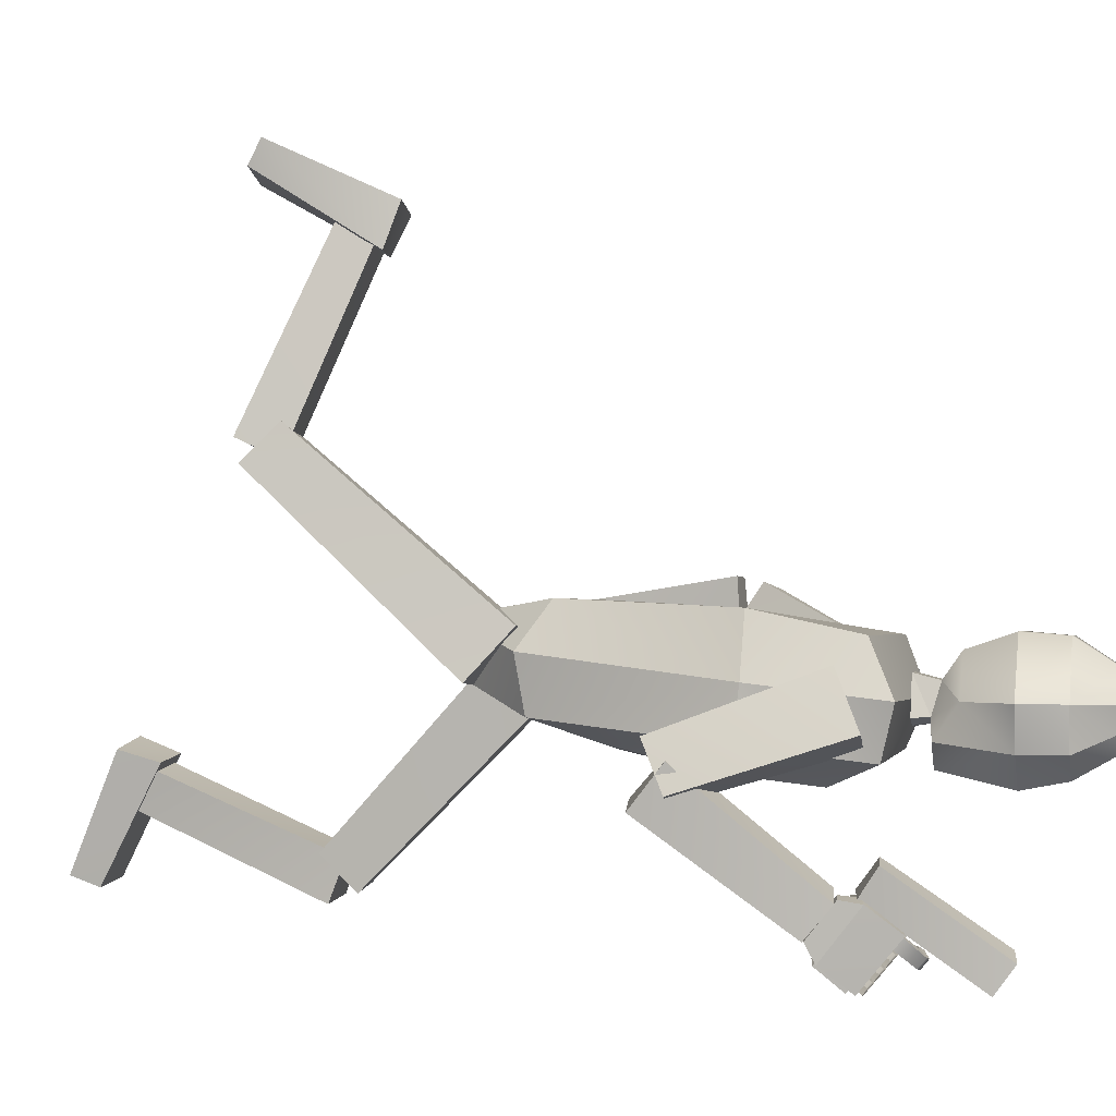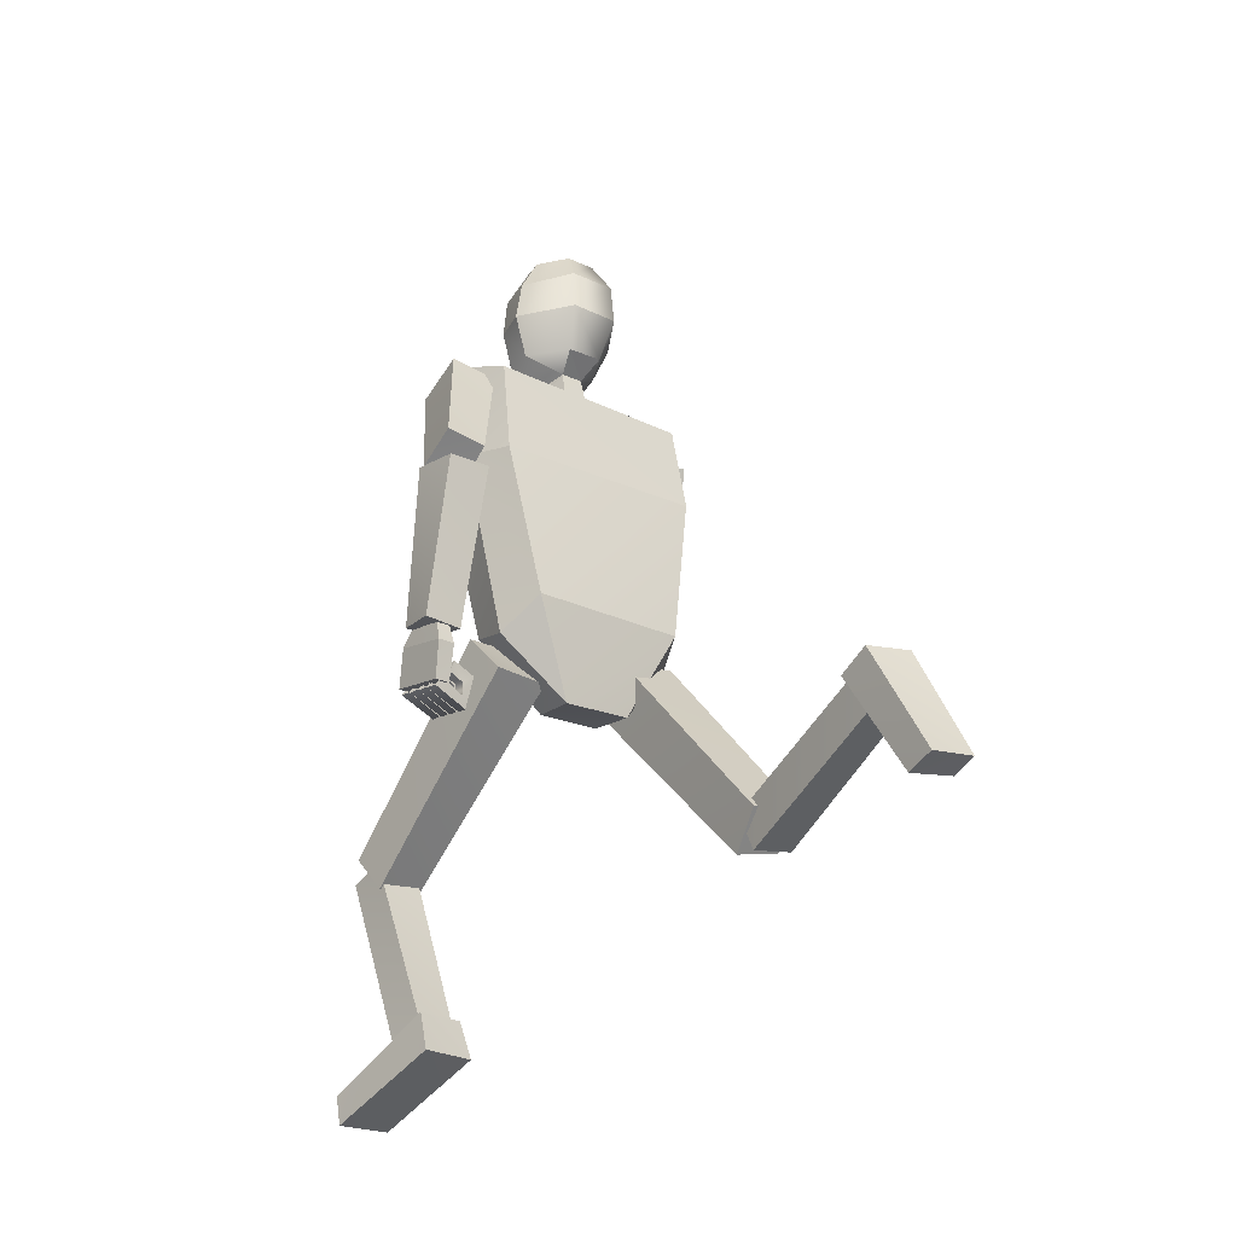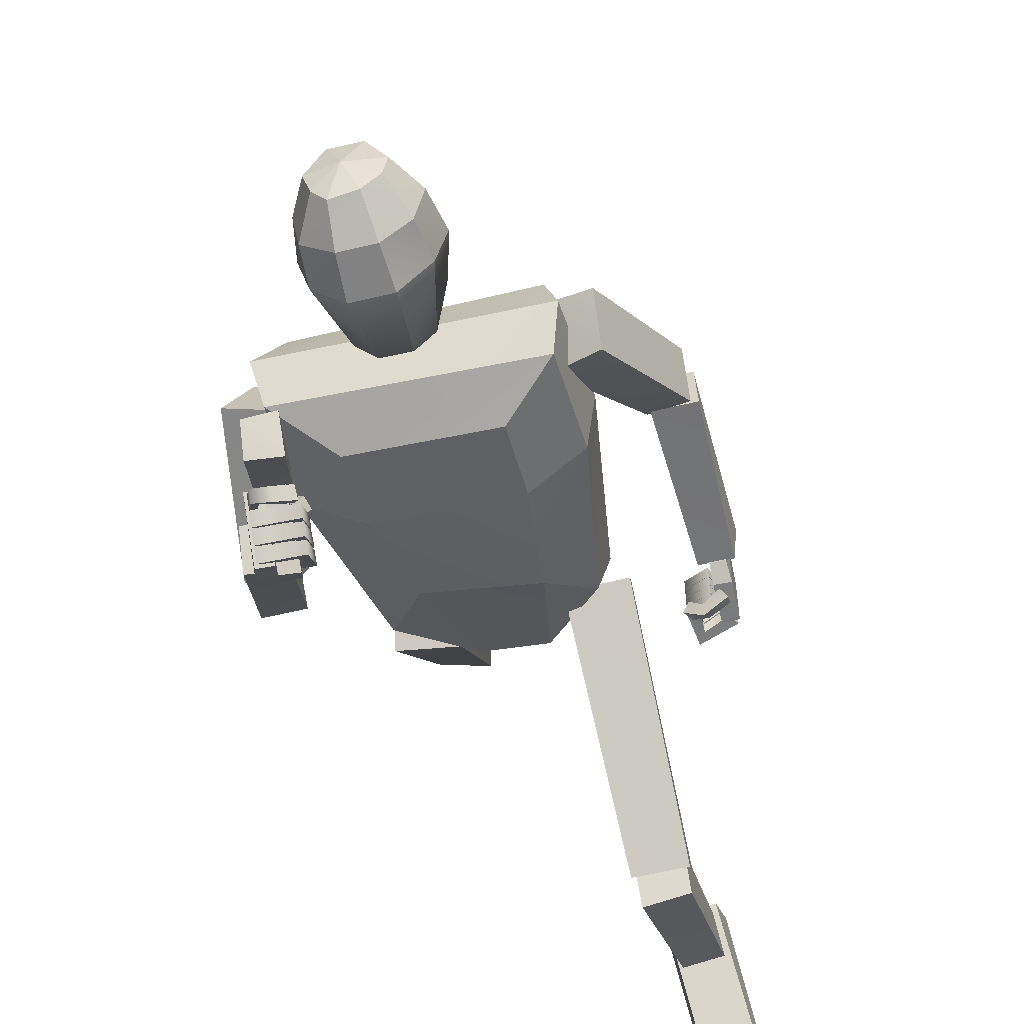
<metadata>
{"format":"obj","ext":"obj","renderer":"f3d","projection":"perspective","resolution":1024,"background":"white","views":[{"elev":-1.3,"azim":-76.4,"up":"+Y"},{"elev":-24.4,"azim":141.9,"up":"+Z"},{"elev":-50.4,"azim":14.4,"up":"+Y"}]}
</metadata>
<code>
v  -0.1342 0.0691 0.072
v  -0.0485 0.1051 -0.0167
v  -0.0455 0.0429 -0.0131
v  -0.1238 0.0006 0.0819
v  0.0502 0.1065 -0.0219
v  0.0378 0.0343 -0.012
v  0.1293 0.069 0.0674
v  0.1169 0.0032 0.0837
v  0.1701 0.0408 0.3215
v  0.1561 -0.0263 0.3063
v  0.1063 0.1246 0.1097
v  0.1433 0.1005 0.32
v  0.1644 0.018 0.4687
v  0.1531 -0.0398 0.4447
v  0.1444 0.086 0.4463
v  -0.1145 0.1246 0.1095
v  -0.1672 0.039 0.3149
v  -0.1449 0.1141 0.3167
v  -0.1645 -0.0244 0.3058
v  -0.1711 0.0206 0.4717
v  -0.1437 0.0865 0.4415
v  -0.1557 -0.0425 0.4548
v  0.0684 -0.0416 0.1447
v  -0.0714 -0.0285 0.1527
v  0.0856 -0.0577 0.2852
v  0.087 -0.0694 0.3875
v  -0.0897 -0.0577 0.2856
v  -0.0897 -0.0699 0.3918
v  0.0231 0.0698 0.5247
v  0.0612 0.0179 0.5242
v  0.0125 0.0395 0.5021
v  -0.0258 0.0014 0.4916
v  -0.0469 -0.0241 0.4942
v  -0.055 0.0178 0.5242
v  -0.0191 0.0392 0.5023
v  -0.0103 -0.0055 0.4915
v  -0.0191 -0.0542 0.4938
v  0.0057 -0.0063 0.4915
v  0.0185 -0.0546 0.4938
v  0.022 0.0028 0.4916
v  0.0423 -0.0284 0.4941
v  0.0307 0.0905 0.583
v  0.0778 0.017 0.5818
v  -0.027 0.0711 0.5253
v  -0.0382 0.09 0.5828
v  -0.0836 0.0169 0.5818
v  -0.0674 -0.0358 0.581
v  -0.0262 -0.0744 0.5805
v  0.0252 -0.0734 0.5805
v  0.0637 -0.0329 0.5811
v  -0.0048 0.0112 0.6905
v  -0.0473 0.0154 0.6814
v  -0.037 -0.0162 0.6809
v  -0.0186 -0.038 0.6806
v  0.0152 -0.0312 0.6807
v  0.037 -0.0114 0.681
v  0.0426 0.0155 0.6814
v  0.0162 0.0555 0.682
v  -0.0251 0.0558 0.6819
v  -0.0718 0.0161 0.6362
v  -0.062 -0.0359 0.6354
v  -0.0227 -0.064 0.635
v  0.0226 -0.0633 0.635
v  0.0571 -0.0343 0.6355
v  0.0683 0.0162 0.6362
v  0.0293 0.0854 0.6374
v  -0.0357 0.0856 0.6371
v  -0.2411 -0.0723 0.2517
v  -0.2276 -0.0136 0.2253
v  -0.1764 -0.0282 0.223
v  -0.1862 -0.0848 0.2461
v  -0.1329 0.0429 0.4069
v  -0.1895 0.0572 0.4131
v  -0.2104 -0.0112 0.4427
v  -0.1436 -0.0294 0.4369
v  -0.1858 -0.1793 0.4128
v  -0.1884 -0.2174 0.3805
v  -0.1397 -0.2126 0.3716
v  -0.1406 -0.1674 0.4063
v  -0.1836 -0.0788 0.2046
v  -0.2335 -0.0889 0.212
v  -0.2373 -0.0378 0.2525
v  -0.1851 -0.03 0.247
v  0.2135 0.1457 0.2766
v  0.264 0.1374 0.2895
v  0.2641 0.084 0.2564
v  0.2123 0.0938 0.2423
v  0.1994 -0.018 0.4222
v  0.1992 0.0464 0.456
v  0.1411 0.0588 0.4403
v  0.1384 -0.0083 0.3981
v  0.2235 0.1181 0.0297
v  0.2732 0.1158 0.0343
v  0.2683 0.0636 0.037
v  0.2253 0.0642 0.0369
v  0.2727 0.0881 0.2505
v  0.2686 0.1516 0.2452
v  0.2104 0.1522 0.2465
v  0.2173 0.0897 0.2494
v  0.0863 -0.163 -0.213
v  0.1518 -0.156 -0.2209
v  0.1578 -0.2012 -0.1723
v  0.0906 -0.2073 -0.1678
v  0.1503 0.0326 0.0652
v  0.1422 0.0854 0.011
v  0.0632 0.0772 0.0101
v  0.0733 0.0258 0.0686
v  -0.1501 0.312 -0.1772
v  -0.0817 0.3098 -0.1884
v  -0.0941 0.2623 -0.2354
v  -0.1575 0.2671 -0.2217
v  -0.0635 0.0329 0.0099
v  -0.0517 0.0928 0.0641
v  -0.13 0.0958 0.0735
v  -0.1415 0.036 0.0192
v  -0.094 0.2934 -0.2379
v  -0.0913 0.2705 -0.1853
v  -0.1501 0.2713 -0.177
v  -0.1542 0.2952 -0.2286
v  -0.0743 0.5254 -0.1325
v  -0.1261 0.5248 -0.1249
v  -0.068 0.5031 -0.0861
v  -0.1213 0.5054 -0.0806
v  0.1528 -0.2139 -0.202
v  0.1505 -0.1645 -0.1833
v  0.091 -0.167 -0.1828
v  0.0951 -0.2209 -0.2046
v  0.1503 -0.111 -0.4364
v  0.0983 -0.118 -0.4382
v  0.1441 -0.0635 -0.4135
v  0.0894 -0.0698 -0.4157
v  0.1004 -0.195 -0.5219
v  0.1748 -0.1894 -0.5242
v  0.1728 -0.202 -0.4857
v  0.1073 -0.2091 -0.4867
v  0.1492 -0.0542 -0.4037
v  0.1528 -0.0344 -0.4558
v  0.0774 -0.047 -0.4543
v  0.085 -0.0622 -0.4039
v  -0.1494 0.6127 -0.1999
v  -0.0806 0.6126 -0.2088
v  -0.0831 0.572 -0.2237
v  -0.1453 0.5833 -0.2166
v  -0.0607 0.4925 -0.0839
v  -0.0585 0.5378 -0.0612
v  -0.1264 0.5448 -0.0521
v  -0.1305 0.4913 -0.0714
v  -0.147 -0.2375 0.3877
v  -0.1498 -0.176 0.4355
v  -0.1359 -0.2098 0.4761
v  -0.136 -0.2692 0.4258
v  -0.1741 -0.176 0.414
v  -0.1736 -0.2186 0.3802
v  -0.1698 -0.2421 0.3918
v  -0.1704 -0.1805 0.4399
v  -0.1552 -0.1728 0.4113
v  -0.1559 -0.2729 0.4296
v  -0.1554 -0.2152 0.3767
v  -0.1567 -0.2121 0.4795
v  -0.1474 -0.2212 0.4608
v  -0.1471 -0.2095 0.4711
v  -0.1377 -0.2258 0.4909
v  -0.1376 -0.2379 0.4804
v  -0.1419 -0.235 0.4991
v  -0.1542 -0.2129 0.4757
v  -0.1543 -0.2249 0.4644
v  -0.1431 -0.246 0.4893
v  -0.1187 -0.2504 0.4894
v  -0.1191 -0.2381 0.4997
v  -0.1239 -0.2323 0.491
v  -0.1237 -0.2436 0.4818
v  -0.1514 -0.1971 0.4339
v  -0.1536 -0.1958 0.4203
v  -0.1273 -0.1907 0.4238
v  -0.1291 -0.1917 0.4367
v  -0.1239 -0.175 0.4206
v  -0.1581 -0.1819 0.422
v  -0.1561 -0.182 0.436
v  -0.1262 -0.1767 0.4347
v  -0.0969 -0.2446 0.4812
v  -0.0984 -0.2321 0.4919
v  -0.103 -0.227 0.4858
v  -0.1031 -0.2397 0.4746
v  -0.1129 -0.2077 0.4311
v  -0.1171 -0.2023 0.4451
v  -0.1016 -0.1977 0.4303
v  -0.1061 -0.1913 0.4441
v  -0.1473 -0.2355 0.449
v  -0.1469 -0.2238 0.4593
v  -0.1131 -0.2223 0.4579
v  -0.113 -0.2344 0.4475
v  -0.0992 -0.2322 0.4672
v  -0.152 -0.2329 0.4708
v  -0.1521 -0.2449 0.4595
v  -0.1004 -0.2431 0.4573
v  -0.1041 -0.2164 0.4196
v  -0.1044 -0.204 0.4298
v  -0.1165 -0.2113 0.4368
v  -0.1163 -0.2226 0.4276
v  -0.1119 -0.2074 0.4097
v  -0.1133 -0.1949 0.4205
v  -0.123 -0.1984 0.4247
v  -0.1231 -0.2111 0.4135
v  -0.1471 -0.2496 0.4372
v  -0.1468 -0.2379 0.4475
v  -0.113 -0.2364 0.4462
v  -0.1129 -0.2485 0.4358
v  -0.099 -0.2463 0.4555
v  -0.1519 -0.247 0.4591
v  -0.152 -0.259 0.4478
v  -0.1002 -0.2573 0.4456
v  -0.1039 -0.2305 0.4078
v  -0.1043 -0.2181 0.4181
v  -0.1163 -0.2254 0.4251
v  -0.1161 -0.2367 0.4158
v  -0.1118 -0.2215 0.398
v  -0.1132 -0.209 0.4088
v  -0.1228 -0.2125 0.413
v  -0.1229 -0.2252 0.4018
v  -0.147 -0.2639 0.4254
v  -0.1466 -0.2522 0.4357
v  -0.1128 -0.2507 0.4343
v  -0.1127 -0.2628 0.4239
v  -0.0989 -0.2606 0.4436
v  -0.1517 -0.2613 0.4472
v  -0.1518 -0.2733 0.4359
v  -0.1001 -0.2715 0.4338
v  -0.1038 -0.2448 0.396
v  -0.1041 -0.2324 0.4063
v  -0.1162 -0.2397 0.4132
v  -0.1159 -0.251 0.404
v  -0.1116 -0.2342 0.3874
v  -0.113 -0.2218 0.3982
v  -0.1227 -0.2253 0.4024
v  -0.1228 -0.238 0.3912
v  0.2353 0.1228 0.0053
v  0.2362 0.1161 -0.045
v  0.2377 0.0388 -0.0354
v  0.2388 0.0461 0.0187
v  0.2583 0.063 0.0384
v  0.2603 0.047 0.0173
v  0.2589 0.1241 0.0046
v  0.2572 0.1166 0.0299
v  0.239 0.0619 0.0382
v  0.2567 0.1168 -0.0456
v  0.2383 0.1161 0.0305
v  0.2588 0.039 -0.0345
v  0.2475 0.0584 -0.0309
v  0.2147 0.0557 -0.0469
v  0.2152 0.0399 -0.045
v  0.2475 0.0429 -0.0294
v  0.206 0.0374 -0.0611
v  0.2067 0.0522 -0.0622
v  0.2555 0.0574 -0.0435
v  0.2559 0.0409 -0.0423
v  0.2 0.0586 -0.0188
v  0.2007 0.0427 -0.0166
v  0.2153 0.057 -0.03
v  0.2158 0.0426 -0.0279
v  0.2448 0.0506 -0.0003
v  0.2257 0.0425 -0.0104
v  0.2217 0.0368 0.0007
v  0.2446 0.045 0.0124
v  0.222 0.0207 -0.0019
v  0.2264 0.0276 -0.0137
v  0.2536 0.0383 -0.0054
v  0.2529 0.0337 0.0079
v  0.2306 0.0615 -0.0068
v  0.2316 0.045 -0.0057
v  0.2366 0.0599 -0.0217
v  0.2365 0.0431 -0.0196
v  0.2132 0.053 -0.0181
v  0.2051 0.0524 -0.0049
v  0.1968 0.0409 -0.01
v  0.2055 0.0405 -0.0235
v  0.247 0.0768 -0.0334
v  0.2143 0.0741 -0.0494
v  0.2147 0.0582 -0.0475
v  0.247 0.0613 -0.0319
v  0.2055 0.0558 -0.0636
v  0.2062 0.0705 -0.0647
v  0.255 0.0757 -0.046
v  0.2555 0.0593 -0.0448
v  0.1995 0.077 -0.0213
v  0.2002 0.0611 -0.0191
v  0.2148 0.0754 -0.0325
v  0.2153 0.061 -0.0304
v  0.2302 0.0798 -0.0093
v  0.2312 0.0634 -0.0083
v  0.2361 0.0783 -0.0243
v  0.236 0.0615 -0.0221
v  0.2466 0.0949 -0.0359
v  0.2138 0.0923 -0.0519
v  0.2143 0.0764 -0.05
v  0.2466 0.0795 -0.0344
v  0.205 0.074 -0.0661
v  0.2058 0.0887 -0.0672
v  0.2545 0.0939 -0.0485
v  0.255 0.0775 -0.0473
v  0.1991 0.0951 -0.0238
v  0.1997 0.0792 -0.0216
v  0.2144 0.0936 -0.035
v  0.2148 0.0792 -0.0329
v  0.2297 0.098 -0.0118
v  0.2307 0.0815 -0.0107
v  0.2356 0.0965 -0.0267
v  0.2355 0.0797 -0.0246
v  0.2461 0.1133 -0.0384
v  0.2133 0.1107 -0.0544
v  0.2138 0.0948 -0.0525
v  0.2461 0.0978 -0.0369
v  0.2046 0.0923 -0.0686
v  0.2053 0.1071 -0.0697
v  0.254 0.1123 -0.051
v  0.2545 0.0959 -0.0498
v  0.1986 0.1135 -0.0263
v  0.1992 0.0976 -0.0241
v  0.2139 0.112 -0.0375
v  0.2144 0.0975 -0.0354
v  0.2292 0.1164 -0.0143
v  0.2302 0.0999 -0.0133
v  0.2351 0.1149 -0.0293
v  0.2351 0.0981 -0.0271
v  -0.1134 -0.2695 0.4115
v  -0.1358 -0.2737 0.4169
v  -0.1462 -0.2455 0.3845
v  -0.1237 -0.2402 0.3806
v  -0.1432 -0.1871 0.4503
v  -0.1233 -0.1828 0.4437
v  -0.1356 -0.2058 0.4879
v  -0.1132 -0.2031 0.4858
v  -0.1222 -0.2407 0.5868
v  -0.1236 -0.2742 0.5624
v  -0.0847 -0.2704 0.5554
v  -0.0862 -0.231 0.5815
v  -0.1212 -0.17 0.4255
v  -0.1579 -0.1774 0.4312
v  -0.1615 -0.1423 0.4543
v  -0.1231 -0.1365 0.4502
v  -0.0301 -0.0003 0.4707
v  -0.0118 -0.0085 0.4706
v  0.0072 -0.0095 0.4706
v  0.0265 0.0014 0.4707
v  0.0149 0.0474 0.4714
v  -0.0203 0.0471 0.4714
o robotPurple
g robotPurple
f 1 2 3
f 3 4 1
f 2 5 6
f 6 3 2
f 6 5 7
f 7 8 6
f 8 7 9
f 9 10 8
f 11 12 9
f 9 7 11
f 9 13 14
f 14 10 9
f 9 12 15
f 15 13 9
f 16 1 17
f 17 18 16
f 4 19 17
f 17 1 4
f 17 20 21
f 21 18 17
f 17 19 22
f 22 20 17
f 6 23 24
f 24 3 6
f 10 25 23
f 23 8 10
f 14 26 25
f 25 10 14
f 22 19 27
f 27 28 22
f 19 4 24
f 24 27 19
f 24 4 3
f 6 8 23
f 11 7 5
f 2 1 16
f 29 30 31
f 32 33 34
f 34 35 32
f 33 32 36
f 36 37 33
f 36 38 39
f 39 37 36
f 38 40 41
f 41 39 38
f 40 31 30
f 30 41 40
f 30 29 42
f 42 43 30
f 44 45 42
f 42 29 44
f 34 46 45
f 45 44 34
f 34 33 47
f 47 46 34
f 37 48 47
f 47 33 37
f 39 49 48
f 48 37 39
f 39 41 50
f 50 49 39
f 30 43 50
f 50 41 30
f 51 52 53
f 51 53 54
f 51 54 55
f 51 55 56
f 51 56 57
f 51 57 58
f 51 58 59
f 51 59 52
f 53 52 60
f 60 61 53
f 54 53 61
f 61 62 54
f 55 54 62
f 62 63 55
f 64 56 55
f 55 63 64
f 65 57 56
f 56 64 65
f 58 57 65
f 65 66 58
f 59 58 66
f 66 67 59
f 60 52 59
f 59 67 60
f 61 60 46
f 46 47 61
f 62 61 47
f 47 48 62
f 63 62 48
f 48 49 63
f 50 64 63
f 63 49 50
f 43 65 64
f 64 50 43
f 66 65 43
f 43 42 66
f 67 66 42
f 42 45 67
f 46 60 67
f 67 45 46
f 68 69 70
f 70 71 68
f 72 73 74
f 74 75 72
f 75 74 68
f 68 71 75
f 74 73 69
f 69 68 74
f 73 72 70
f 70 69 73
f 72 75 71
f 71 70 72
f 76 77 78
f 78 79 76
f 80 81 82
f 82 83 80
f 83 82 76
f 76 79 83
f 82 81 77
f 77 76 82
f 81 80 78
f 78 77 81
f 80 83 79
f 79 78 80
f 84 85 86
f 86 87 84
f 88 89 90
f 90 91 88
f 86 88 91
f 91 87 86
f 85 89 88
f 88 86 85
f 84 90 89
f 89 85 84
f 87 91 90
f 90 84 87
f 92 93 94
f 94 95 92
f 96 97 98
f 98 99 96
f 94 96 99
f 99 95 94
f 93 97 96
f 96 94 93
f 92 98 97
f 97 93 92
f 95 99 98
f 98 92 95
f 100 101 102
f 102 103 100
f 104 105 106
f 106 107 104
f 102 104 107
f 107 103 102
f 101 105 104
f 104 102 101
f 100 106 105
f 105 101 100
f 103 107 106
f 106 100 103
f 108 109 110
f 110 111 108
f 112 113 114
f 114 115 112
f 110 112 115
f 115 111 110
f 109 113 112
f 112 110 109
f 108 114 113
f 113 109 108
f 111 115 114
f 114 108 111
f 116 117 118
f 118 119 116
f 120 116 119
f 119 121 120
f 122 117 116
f 116 120 122
f 123 118 117
f 117 122 123
f 121 119 118
f 118 123 121
f 124 125 126
f 126 127 124
f 128 124 127
f 127 129 128
f 130 125 124
f 124 128 130
f 131 126 125
f 125 130 131
f 129 127 126
f 126 131 129
f 132 133 134
f 134 135 132
f 136 137 138
f 138 139 136
f 134 136 139
f 139 135 134
f 133 137 136
f 136 134 133
f 132 138 137
f 137 133 132
f 132 135 139
f 139 138 132
f 140 141 142
f 142 143 140
f 144 145 146
f 146 147 144
f 142 144 147
f 147 143 142
f 141 145 144
f 144 142 141
f 140 146 145
f 145 141 140
f 140 143 147
f 147 146 140
f 14 22 28
f 28 26 14
f 22 14 13
f 13 20 22
f 15 21 20
f 20 13 15
f 16 11 5
f 5 2 16
f 148 149 150
f 150 151 148
f 152 153 154
f 154 155 152
f 149 156 152
f 152 155 149
f 148 151 157
f 157 154 148
f 156 158 153
f 153 152 156
f 159 150 149
f 149 155 159
f 159 157 151
f 151 150 159
f 153 158 148
f 148 154 153
f 159 155 154
f 154 157 159
f 156 149 148
f 148 158 156
f 160 161 162
f 162 163 160
f 164 165 166
f 166 167 164
f 162 161 165
f 165 164 162
f 160 163 167
f 167 166 160
f 168 169 164
f 164 167 168
f 162 170 171
f 171 163 162
f 164 169 170
f 170 162 164
f 168 167 163
f 163 171 168
f 172 173 174
f 174 175 172
f 176 177 178
f 178 179 176
f 174 173 177
f 177 176 174
f 172 175 179
f 179 178 172
f 180 181 169
f 169 168 180
f 170 182 183
f 183 171 170
f 169 181 182
f 182 170 169
f 180 168 171
f 171 183 180
f 181 180 183
f 183 182 181
f 175 174 184
f 184 185 175
f 186 176 179
f 179 187 186
f 184 174 176
f 176 186 184
f 185 184 186
f 186 187 185
f 175 185 187
f 187 179 175
f 27 25 26
f 26 28 27
f 11 16 18
f 18 12 11
f 27 24 23
f 23 25 27
f 18 15 12
f 18 21 15
f 188 189 190
f 190 191 188
f 192 193 194
f 194 195 192
f 190 189 193
f 193 192 190
f 188 191 195
f 195 194 188
f 196 197 192
f 192 195 196
f 190 198 199
f 199 191 190
f 192 197 198
f 198 190 192
f 196 195 191
f 191 199 196
f 200 201 197
f 197 196 200
f 198 202 203
f 203 199 198
f 197 201 202
f 202 198 197
f 200 196 199
f 199 203 200
f 201 200 203
f 203 202 201
f 204 205 206
f 206 207 204
f 208 209 210
f 210 211 208
f 206 205 209
f 209 208 206
f 204 207 211
f 211 210 204
f 212 213 208
f 208 211 212
f 206 214 215
f 215 207 206
f 208 213 214
f 214 206 208
f 212 211 207
f 207 215 212
f 216 217 213
f 213 212 216
f 214 218 219
f 219 215 214
f 213 217 218
f 218 214 213
f 216 212 215
f 215 219 216
f 217 216 219
f 219 218 217
f 220 221 222
f 222 223 220
f 224 225 226
f 226 227 224
f 222 221 225
f 225 224 222
f 220 223 227
f 227 226 220
f 228 229 224
f 224 227 228
f 222 230 231
f 231 223 222
f 224 229 230
f 230 222 224
f 228 227 223
f 223 231 228
f 232 233 229
f 229 228 232
f 230 234 235
f 235 231 230
f 229 233 234
f 234 230 229
f 232 228 231
f 231 235 232
f 233 232 235
f 235 234 233
f 236 237 238
f 238 239 236
f 240 241 242
f 242 243 240
f 239 241 240
f 240 244 239
f 236 242 245
f 245 237 236
f 244 240 243
f 243 246 244
f 247 241 239
f 239 238 247
f 247 238 237
f 237 245 247
f 243 242 236
f 236 246 243
f 247 245 242
f 242 241 247
f 244 246 236
f 236 239 244
f 248 249 250
f 250 251 248
f 252 253 254
f 254 255 252
f 250 252 255
f 255 251 250
f 248 254 253
f 253 249 248
f 256 253 252
f 252 257 256
f 250 249 258
f 258 259 250
f 252 250 259
f 259 257 252
f 256 258 249
f 249 253 256
f 260 261 262
f 262 263 260
f 264 265 266
f 266 267 264
f 262 264 267
f 267 263 262
f 260 266 265
f 265 261 260
f 268 256 257
f 257 269 268
f 259 258 270
f 270 271 259
f 257 259 271
f 271 269 257
f 268 270 258
f 258 256 268
f 269 271 270
f 270 268 269
f 261 272 273
f 273 262 261
f 274 275 265
f 265 264 274
f 273 274 264
f 264 262 273
f 272 275 274
f 274 273 272
f 261 265 275
f 275 272 261
f 276 277 278
f 278 279 276
f 280 281 282
f 282 283 280
f 278 280 283
f 283 279 278
f 276 282 281
f 281 277 276
f 284 281 280
f 280 285 284
f 278 277 286
f 286 287 278
f 280 278 287
f 287 285 280
f 284 286 277
f 277 281 284
f 288 284 285
f 285 289 288
f 287 286 290
f 290 291 287
f 285 287 291
f 291 289 285
f 288 290 286
f 286 284 288
f 289 291 290
f 290 288 289
f 292 293 294
f 294 295 292
f 296 297 298
f 298 299 296
f 294 296 299
f 299 295 294
f 292 298 297
f 297 293 292
f 300 297 296
f 296 301 300
f 294 293 302
f 302 303 294
f 296 294 303
f 303 301 296
f 300 302 293
f 293 297 300
f 304 300 301
f 301 305 304
f 303 302 306
f 306 307 303
f 301 303 307
f 307 305 301
f 304 306 302
f 302 300 304
f 305 307 306
f 306 304 305
f 308 309 310
f 310 311 308
f 312 313 314
f 314 315 312
f 310 312 315
f 315 311 310
f 308 314 313
f 313 309 308
f 316 313 312
f 312 317 316
f 310 309 318
f 318 319 310
f 312 310 319
f 319 317 312
f 316 318 309
f 309 313 316
f 320 316 317
f 317 321 320
f 319 318 322
f 322 323 319
f 317 319 323
f 323 321 317
f 320 322 318
f 318 316 320
f 321 323 322
f 322 320 321
f 324 325 326
f 326 327 324
f 327 326 328
f 328 329 327
f 326 325 330
f 330 328 326
f 325 324 331
f 331 330 325
f 324 327 329
f 329 331 324
f 332 333 334
f 334 335 332
f 336 337 338
f 338 339 336
f 339 338 332
f 332 335 339
f 338 337 333
f 333 332 338
f 337 336 334
f 334 333 337
f 336 339 335
f 335 334 336
f 35 34 44
f 36 32 340
f 340 341 36
f 38 36 341
f 341 342 38
f 40 38 342
f 342 343 40
f 31 40 343
f 343 344 31
f 35 31 344
f 344 345 35
f 32 35 345
f 345 340 32
f 35 44 29
f 29 31 35

</code>
